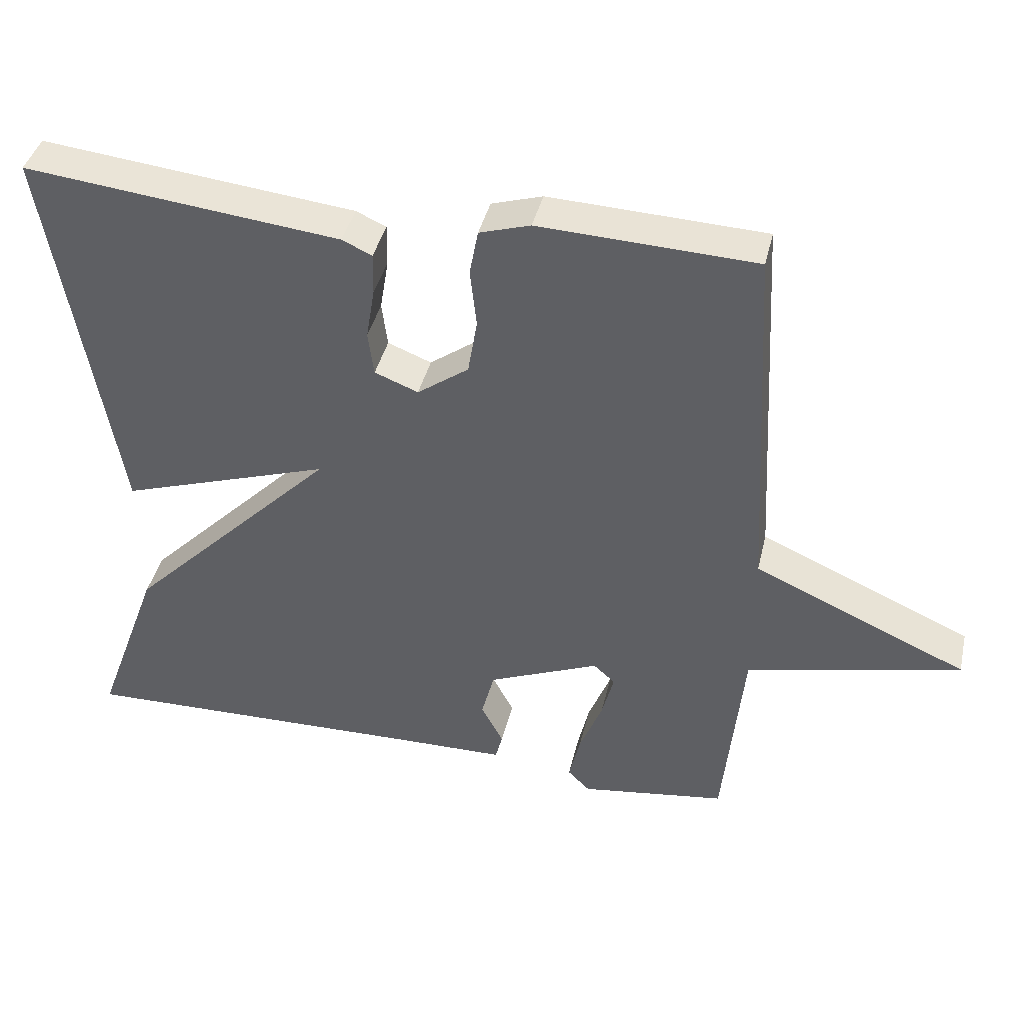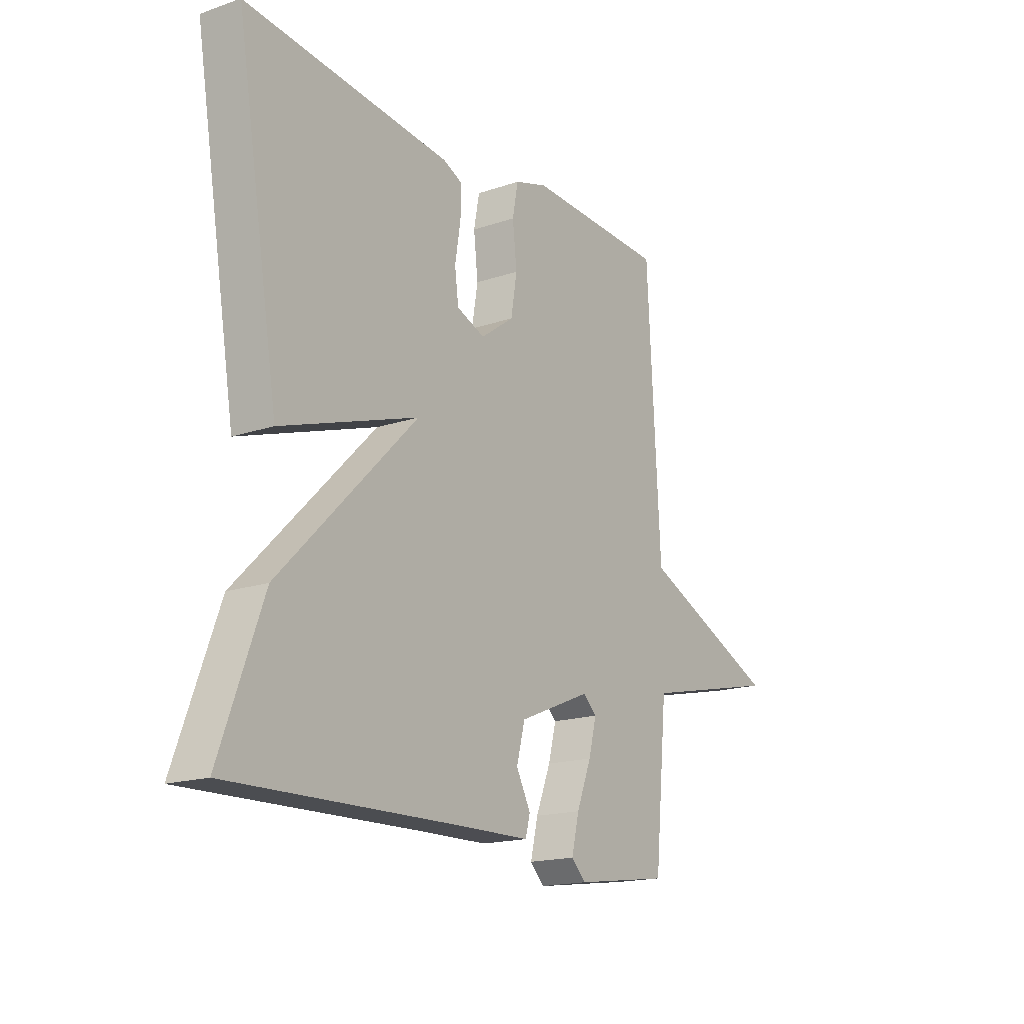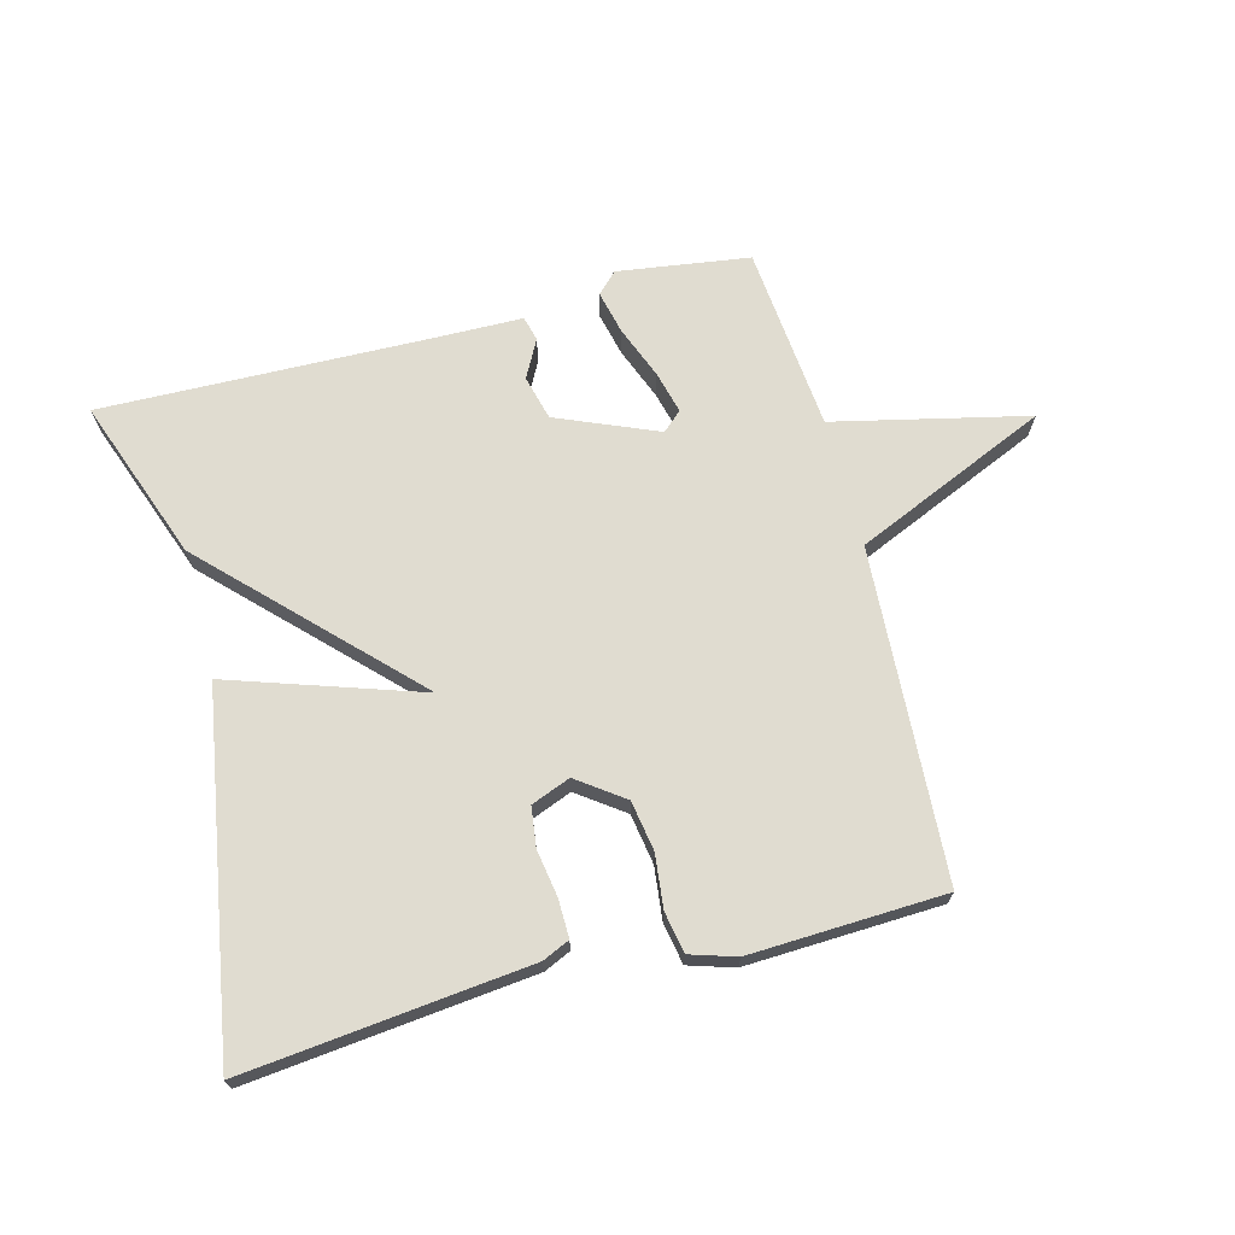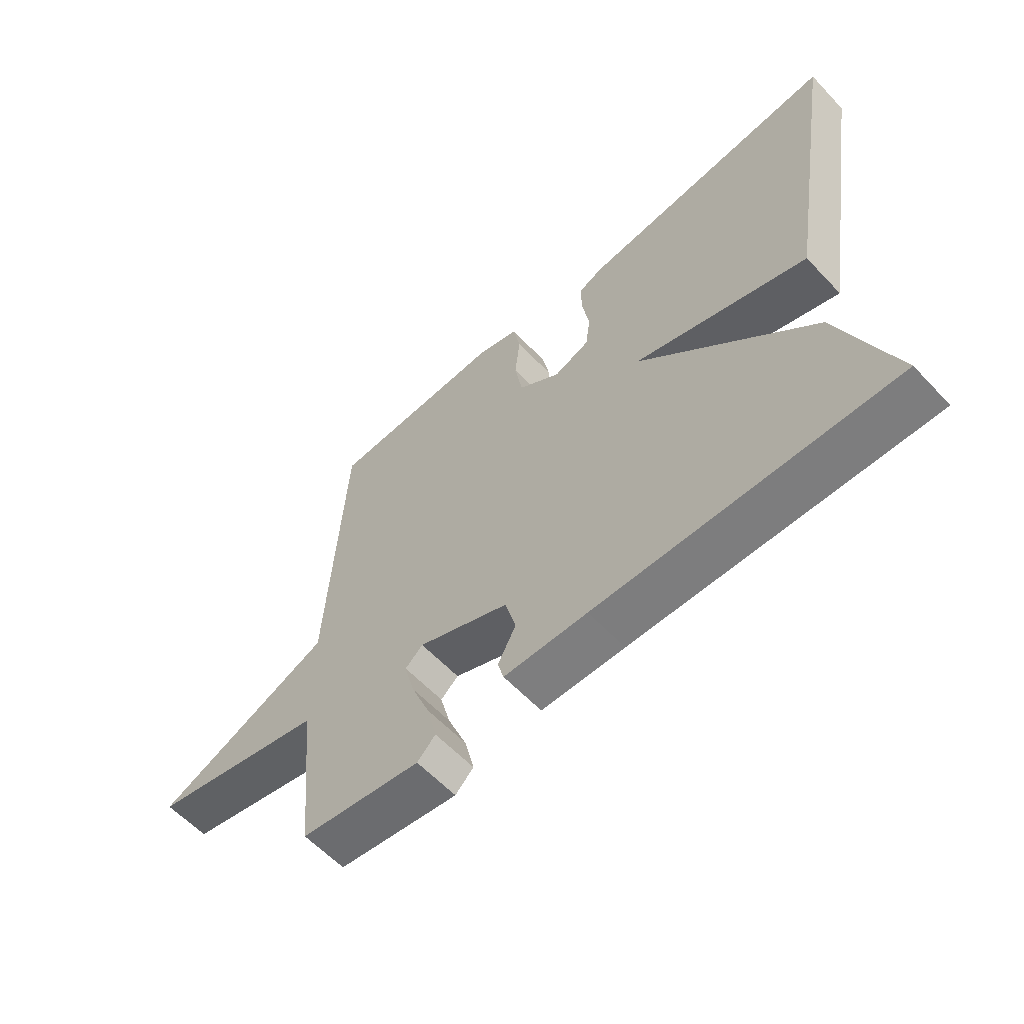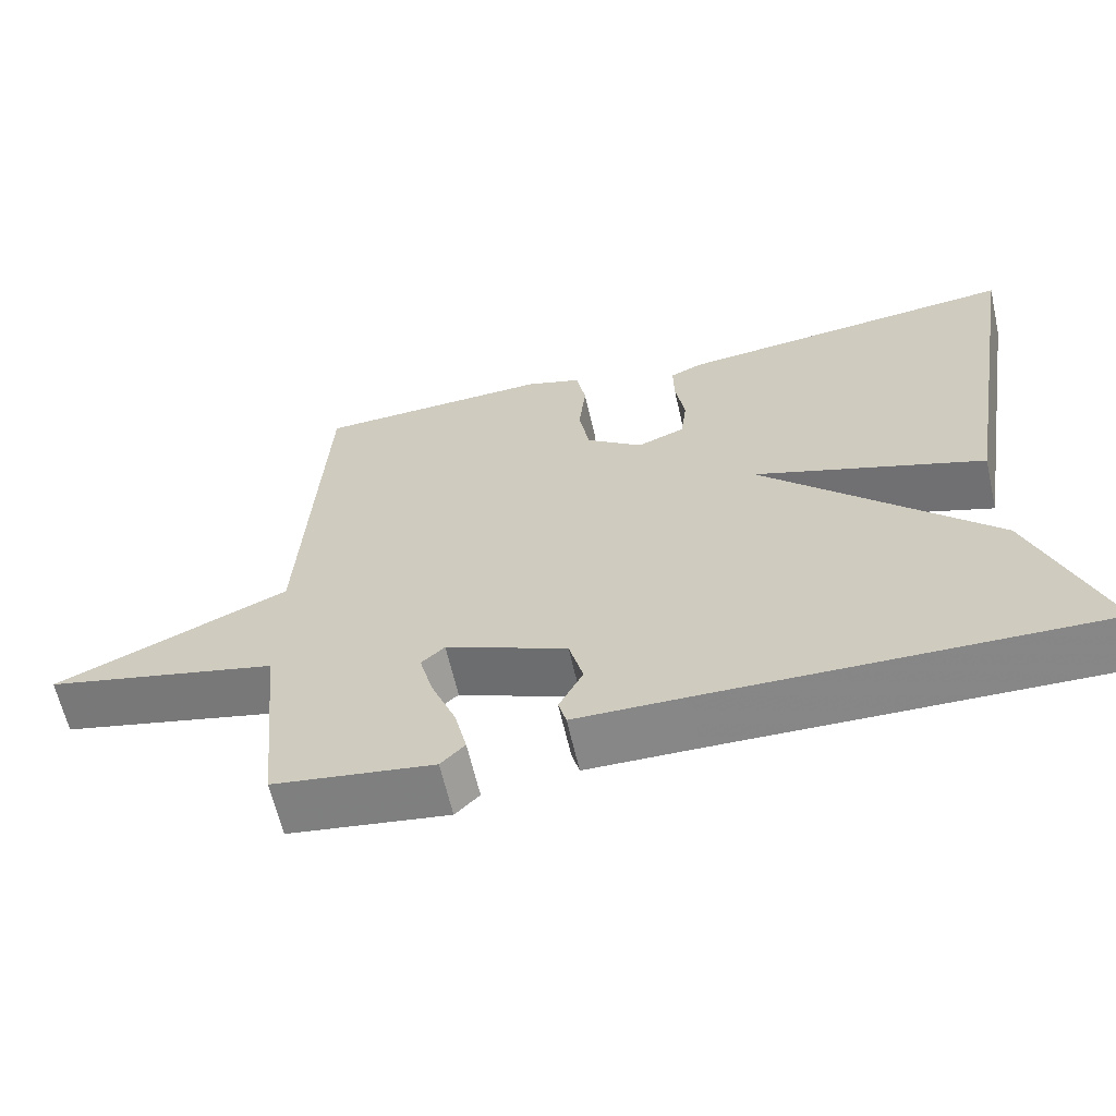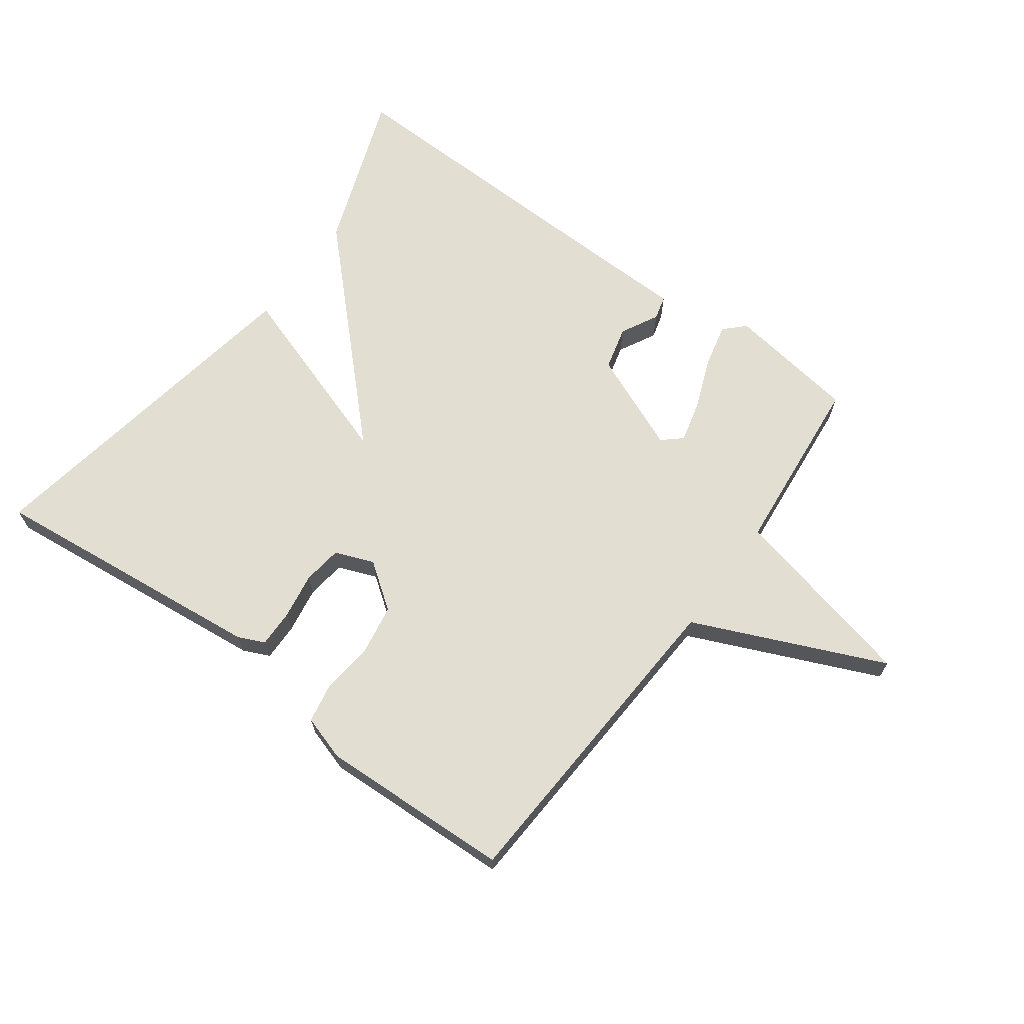
<metadata>
{"format":"obj","ext":"obj","renderer":"f3d","projection":"perspective","resolution":1024,"background":"white","views":[{"elev":40.8,"azim":13.1,"up":"+Z"},{"elev":-17.1,"azim":-55.8,"up":"+Z"},{"elev":69.5,"azim":-14.6,"up":"+Y"},{"elev":-60.0,"azim":-137.0,"up":"+Z"},{"elev":-62.7,"azim":-167.1,"up":"+Z"},{"elev":67.4,"azim":36.4,"up":"+Y"}]}
</metadata>
<code>
v -0.5 0.07 0.5
v -0.059 0.07 0.452
v -0.017 0.07 0.433
v -0.018 0.07 0.374
v -0.03 0.07 0.301
v -0.022 0.07 0.239
v 0.039 0.07 0.215
v 0.111 0.07 0.267
v 0.124 0.07 0.345
v 0.115 0.07 0.427
v 0.127 0.07 0.491
v 0.198 0.07 0.513
v 0.5 0.07 0.5
v 0.528 0.07 -0.013
v 0.828 0.07 -0.145
v 0.528 0.07 -0.213
v 0.5 0.07 -0.5
v 0.295 0.07 -0.529
v 0.264 0.07 -0.498
v 0.28 0.07 -0.43
v 0.312 0.07 -0.349
v 0.329 0.07 -0.283
v 0.299 0.07 -0.256
v 0.143 0.07 -0.321
v 0.125 0.07 -0.39
v 0.156 0.07 -0.449
v 0.146 0.07 -0.487
v 0.004 0.07 -0.489
v -0.5 0.07 -0.5
v -0.408 0.07 -0.249
v -0.112 0.07 0.049
v -0.408 0.07 -0.049
v -0.5 0 0.5
v -0.059 0 0.452
v -0.017 0 0.433
v -0.018 0 0.374
v -0.03 0 0.301
v -0.022 0 0.239
v 0.039 0 0.215
v 0.111 0 0.267
v 0.124 0 0.345
v 0.115 0 0.427
v 0.127 0 0.491
v 0.198 0 0.513
v 0.5 0 0.5
v 0.528 0 -0.013
v 0.828 0 -0.145
v 0.528 0 -0.213
v 0.5 0 -0.5
v 0.295 0 -0.529
v 0.264 0 -0.498
v 0.28 0 -0.43
v 0.312 0 -0.349
v 0.329 0 -0.283
v 0.299 0 -0.256
v 0.143 0 -0.321
v 0.125 0 -0.39
v 0.156 0 -0.449
v 0.146 0 -0.487
v 0.004 0 -0.489
v -0.5 0 -0.5
v -0.408 0 -0.249
v -0.112 0 0.049
v -0.408 0 -0.049
f 3 4 5
f 2 3 5
f 1 2 5
f 32 1 5
f 31 32 5
f 28 29 30 31
f 27 28 31
f 26 27 31
f 25 26 31
f 24 25 31
f 23 24 31
f 19 20 21
f 18 19 21
f 17 18 21
f 16 17 21
f 16 21 22
f 14 15 16
f 16 22 23
f 14 16 23
f 13 14 23
f 12 13 23
f 11 12 23
f 10 11 23
f 9 10 23
f 31 5 6
f 31 6 7
f 23 31 7 8
f 8 9 23
f 37 36 35
f 37 35 34
f 37 34 33
f 37 33 64
f 37 64 63
f 63 62 61 60
f 63 60 59
f 63 59 58
f 63 58 57
f 63 57 56
f 63 56 55
f 53 52 51
f 53 51 50
f 53 50 49
f 53 49 48
f 54 53 48
f 48 47 46
f 55 54 48
f 55 48 46
f 55 46 45
f 55 45 44
f 55 44 43
f 55 43 42
f 55 42 41
f 38 37 63
f 39 38 63
f 40 39 63 55
f 55 41 40
f 1 33 34 2
f 2 34 35 3
f 3 35 36 4
f 4 36 37 5
f 5 37 38 6
f 6 38 39 7
f 7 39 40 8
f 8 40 41 9
f 9 41 42 10
f 10 42 43 11
f 11 43 44 12
f 12 44 45 13
f 13 45 46 14
f 14 46 47 15
f 15 47 48 16
f 16 48 49 17
f 17 49 50 18
f 18 50 51 19
f 19 51 52 20
f 20 52 53 21
f 21 53 54 22
f 22 54 55 23
f 23 55 56 24
f 24 56 57 25
f 25 57 58 26
f 26 58 59 27
f 27 59 60 28
f 28 60 61 29
f 29 61 62 30
f 30 62 63 31
f 31 63 64 32
f 32 64 33 1

</code>
